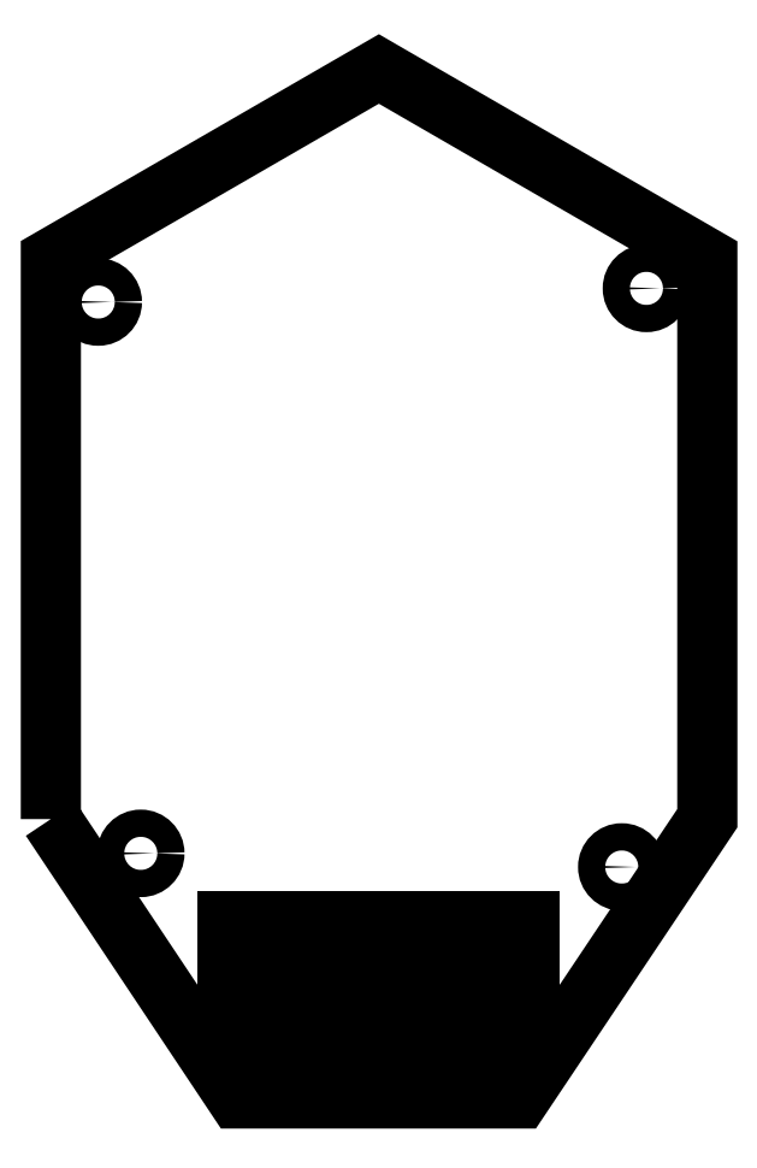
<metadata>
{"format":"dxf","ext":"dxf","renderer":"ezdxf+matplotlib","layout":"modelspace","background":"white","min_lineweight":24,"dpi":150}
</metadata>
<code>
0
SECTION
2
ENTITIES
0
CIRCLE
8
0
10
-0.2023
20
-0.7288
30
0
40
0.04528
210
0
220
-0
230
1
0
CIRCLE
8
0
10
-0.2843
20
-2.651
30
0
40
0.04528
210
0
220
-0
230
1
0
CIRCLE
8
0
10
-1.883
20
-2.605
30
0
40
0.04528
210
0
220
-0
230
1
0
CIRCLE
8
0
10
-2.024
20
-0.7741
30
0
40
0.04528
210
0
220
-0
230
1
0
LWPOLYLINE
8
0
90
9
70
1
43
0
10
-2.182
20
-2.492
10
-2.182
20
-0.6293
10
-1.131
20
-0.02292
10
-1.091
20
0
10
-1.047
20
-0.02583
10
0
20
-0.6301
10
0
20
-2.489
10
-0.6231
20
-3.419
10
-1.563
20
-3.419
0
LWPOLYLINE
8
0
90
4
70
1
43
0
10
-1.595
20
-3.224
10
-0.591
20
-3.224
10
-0.591
20
-2.831
10
-1.595
20
-2.831
0
CIRCLE
8
0
10
-0.7524
20
-3.028
30
0
40
0.0689
210
0
220
0
230
1
0
CIRCLE
8
0
10
-1.434
20
-3.028
30
0
40
0.0689
210
0
220
0
230
1
0
LINE
8
0
10
-1.093
20
-3.224
30
0
11
-1.093
21
-2.831
31
0
0
LINE
8
0
10
-0.591
20
-3.028
30
0
11
-1.595
21
-3.028
31
0
0
LWPOLYLINE
8
0
90
4
70
1
43
0
10
-1.319
20
-3.181
10
-0.8666
20
-3.181
10
-0.8666
20
-2.874
10
-1.319
20
-2.874
0
LWPOLYLINE
8
0
90
4
70
1
43
0
10
-1.329
20
-3.224
10
-0.8568
20
-3.224
10
-0.8568
20
-2.831
10
-1.329
20
-2.831
0
ENDSEC
0
EOF

</code>
